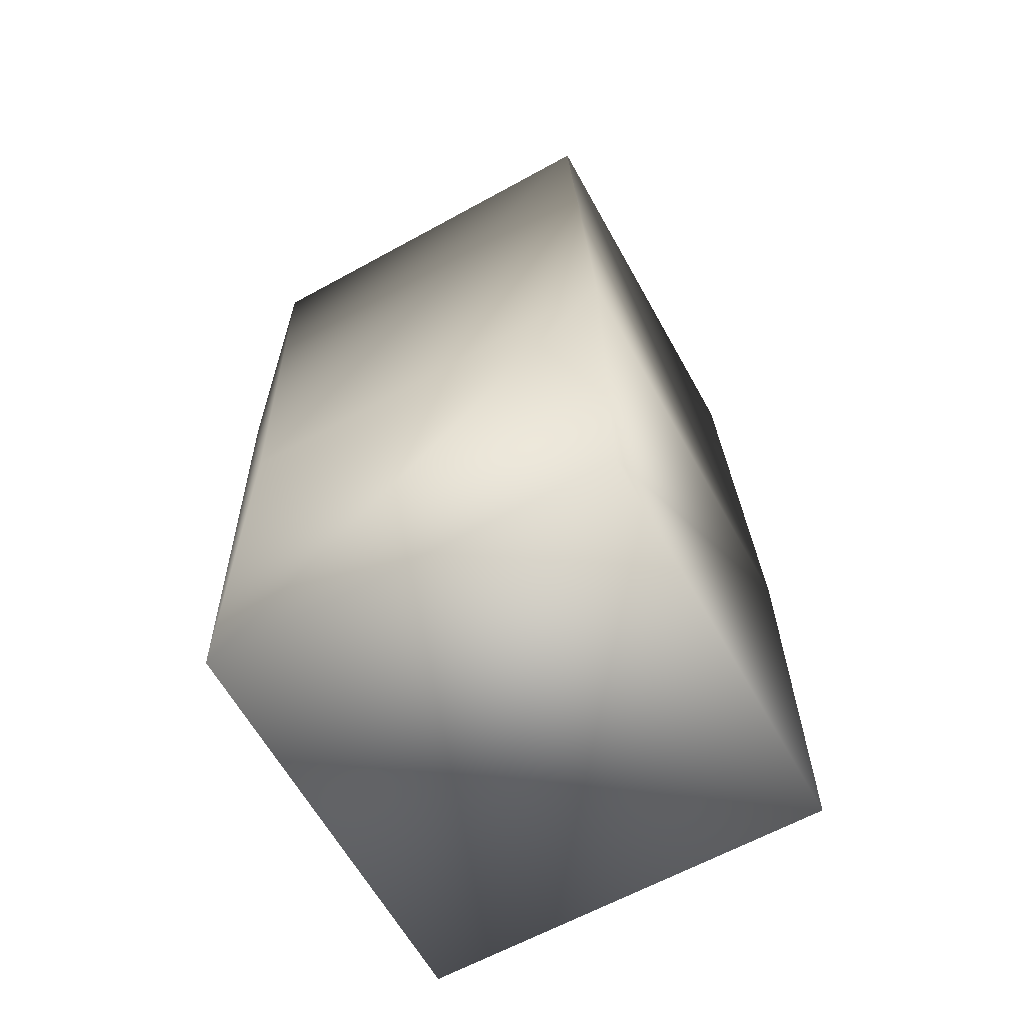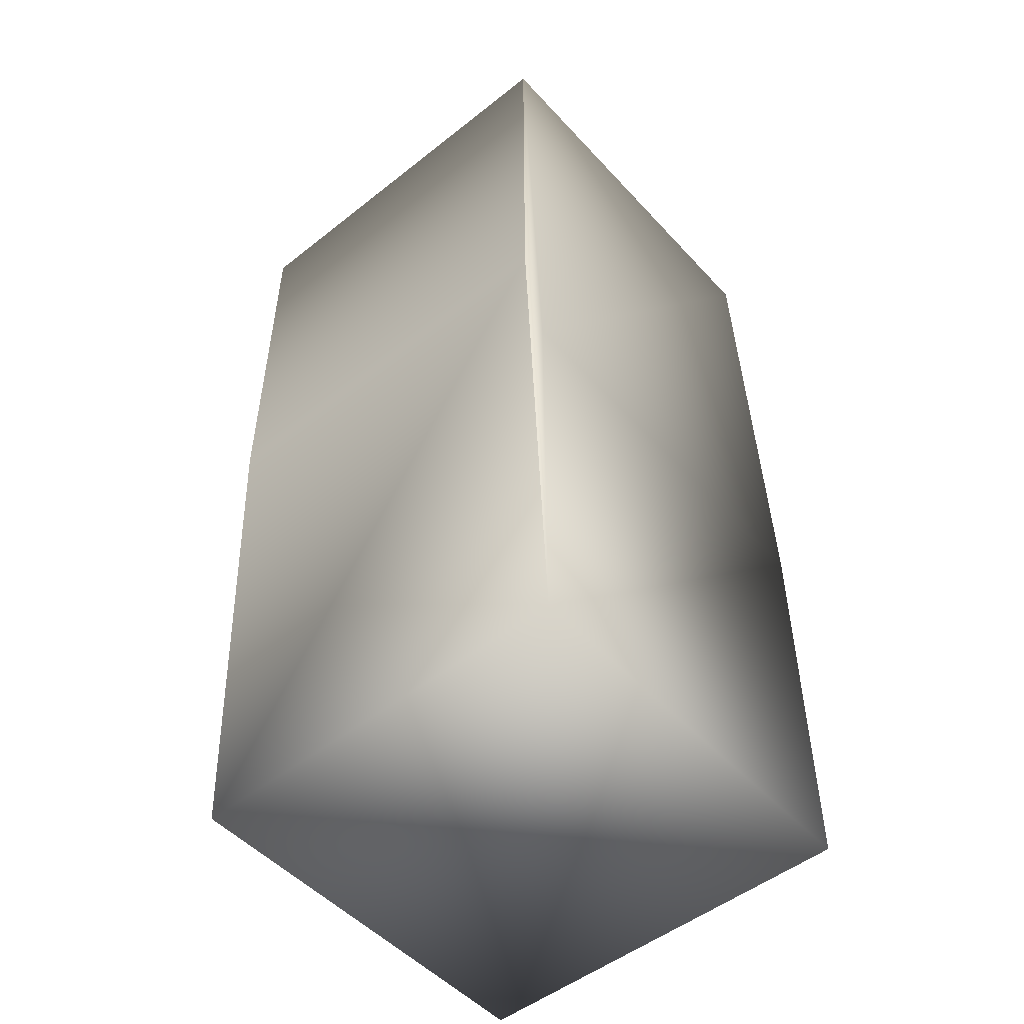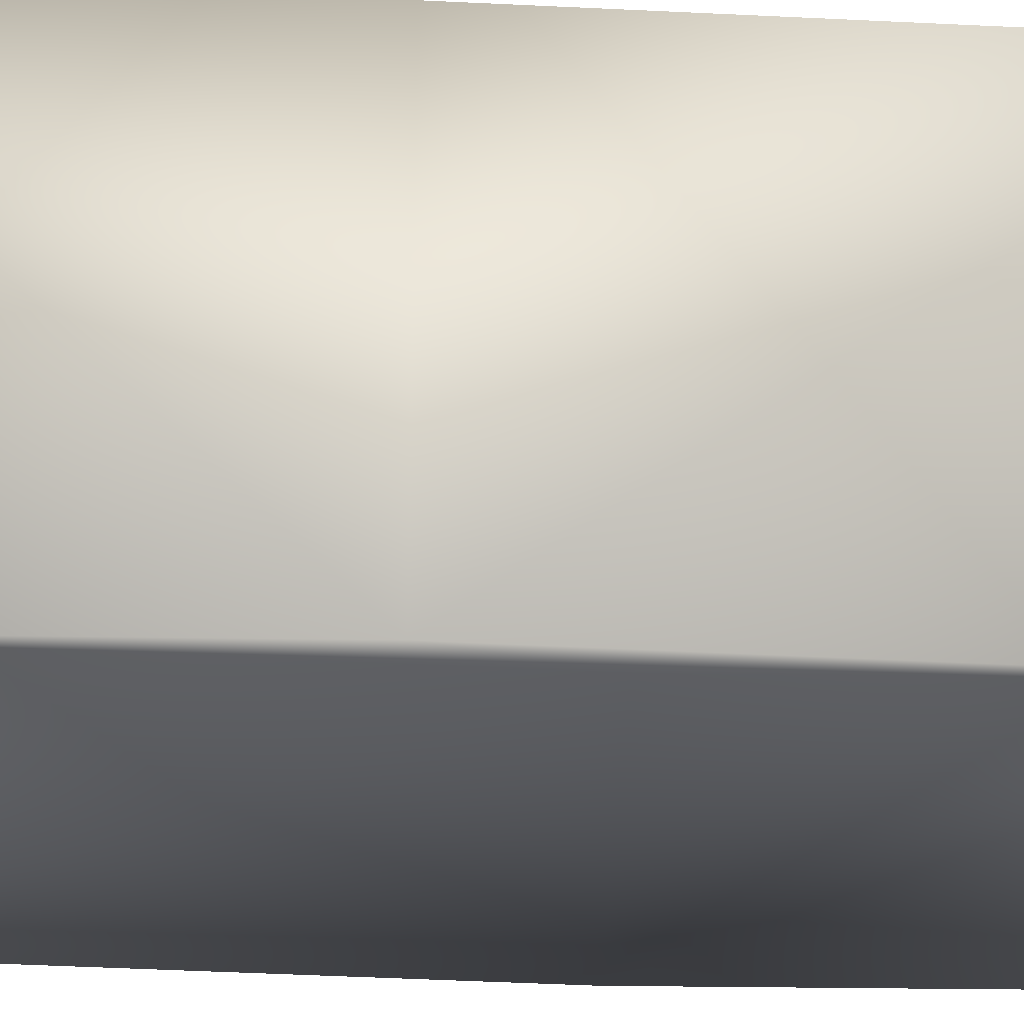
<metadata>
{"format":"obj","ext":"obj","renderer":"f3d","projection":"perspective","resolution":1024,"background":"white","views":[{"elev":-63.1,"azim":-150.9,"up":"+Z"},{"elev":-50.6,"azim":130.8,"up":"+Z"},{"elev":-30.2,"azim":-91.3,"up":"+Y"}]}
</metadata>
<code>
v 0.05 0.05 0.2064
v 0.05 0.05 0.1064
v -0.05 0.05 0.2064
v -0.04487 0.04906 0.3348
v 0.0553 0.04906 0.3348
v 0.0553 0.04906 0.2348
v 0.05 -0.05 0.1064
v -0.05 0.05 0.1064
v 0.0553 0.04906 0.2348
v -0.05 -0.05 0.1064
v 0.0553 -0.05161 0.2348
v 0.0553 -0.05161 0.2348
v 0.0553 -0.05161 0.2348
v -0.04487 -0.05161 0.2348
v -0.05 -0.05 0.2064
v -0.04487 0.04906 0.3348
v -0.04487 0.04906 0.3348
v -0.04487 -0.05161 0.3348
v 0.05522 0.04873 0.3348
v 0.05522 0.04874 0.3348
v 0.05523 0.04874 0.3348
v 0.05523 0.04875 0.3348
v 0.05523 0.04876 0.3348
v 0.05523 0.04878 0.3348
v 0.05523 0.04878 0.3348
v 0.05524 0.04879 0.3348
v 0.05524 0.04879 0.3348
v 0.05524 0.0488 0.3348
v 0.05524 0.04881 0.3348
v 0.05524 0.04881 0.3348
v 0.05524 0.04882 0.3348
v 0.05525 0.04883 0.3348
v 0.05525 0.04883 0.3348
v 0.05525 0.04884 0.3348
v 0.05525 0.04884 0.3348
v 0.05525 0.04885 0.3348
v 0.05525 0.04886 0.3348
v 0.05525 0.04886 0.3348
v 0.05526 0.04887 0.3348
v 0.05526 0.04888 0.3348
v 0.05526 0.04888 0.3348
v 0.05526 0.04889 0.3348
v -0.04478 0.04886 0.3348
v 0.05524 -0.05124 0.3348
v 0.05524 -0.05124 0.3348
v 0.05524 -0.05124 0.3348
v 0.05524 -0.05124 0.3348
v 0.05524 -0.05124 0.3348
v 0.05524 -0.05124 0.3348
v 0.05525 -0.05124 0.3348
v 0.05525 -0.05124 0.3348
v 0.05525 -0.05125 0.3348
v 0.05525 -0.05125 0.3348
v 0.05525 -0.05125 0.3348
v 0.05525 -0.05126 0.3348
v 0.05525 -0.05126 0.3348
v -0.04478 0.04873 0.3348
v -0.04477 -0.05124 0.3348
v -0.04478 0.04874 0.3348
v -0.04478 0.04874 0.3348
v -0.04478 0.04875 0.3348
v -0.04477 0.04875 0.3348
v -0.04477 0.04876 0.3348
v -0.04477 0.04877 0.3348
v -0.04477 0.04877 0.3348
v -0.04477 0.04878 0.3348
v -0.04477 0.04878 0.3348
v -0.04477 0.04879 0.3348
v -0.04477 0.04879 0.3348
v -0.04477 0.0488 0.3348
v -0.04477 0.04881 0.3348
v -0.04477 0.04881 0.3348
v -0.04477 0.04882 0.3348
v -0.04477 0.04883 0.3348
v -0.04477 0.04883 0.3348
v -0.04477 0.04884 0.3348
v -0.04477 0.04884 0.3348
v -0.04477 0.04885 0.3348
v -0.04478 0.04886 0.3348
v 0.0553 0.04906 0.3348
v 0.05523 0.04875 0.3348
v 0.05523 0.04877 0.3348
v 0.05523 0.04877 0.3348
v 0.05526 0.0489 0.3348
v 0.05526 0.04891 0.3348
v 0.05527 0.04891 0.3348
v 0.05527 0.04892 0.3348
v -0.04478 0.04887 0.3348
v 0.05527 0.04893 0.3348
v 0.05527 0.04893 0.3348
v 0.05527 0.04894 0.3348
v 0.05527 0.04895 0.3348
v 0.05527 0.04895 0.3348
v 0.05528 0.04896 0.3348
v 0.05528 0.04896 0.3348
v 0.05528 0.04897 0.3348
v 0.05528 0.04898 0.3348
v 0.05528 0.04898 0.3348
v 0.05528 0.04899 0.3348
v 0.05529 0.04899 0.3348
v -0.04478 0.04888 0.3348
v 0.05529 0.049 0.3348
v 0.05529 0.049 0.3348
v 0.05529 0.04901 0.3348
v 0.05529 0.04901 0.3348
v 0.05529 0.04902 0.3348
v 0.05529 0.04902 0.3348
v 0.05529 0.04902 0.3348
v 0.05529 0.04903 0.3348
v 0.05529 0.04903 0.3348
v -0.04478 0.04888 0.3348
v 0.0553 0.04903 0.3348
v 0.0553 0.04904 0.3348
v 0.0553 0.04904 0.3348
v 0.0553 0.04904 0.3348
v 0.0553 0.04904 0.3348
v 0.0553 0.04905 0.3348
v 0.0553 0.04905 0.3348
v 0.0553 0.04905 0.3348
v 0.0553 0.04905 0.3348
v 0.0553 0.04905 0.3348
v -0.04478 0.04889 0.3348
v 0.0553 0.04905 0.3348
v 0.0553 0.04905 0.3348
v 0.0553 0.04905 0.3348
v 0.0553 0.04906 0.3348
v 0.0553 0.04906 0.3348
v -0.04478 0.0489 0.3348
v 0.0553 0.04906 0.3348
v -0.04479 0.04891 0.3348
v 0.0553 0.04906 0.3348
v -0.04479 0.04891 0.3348
v -0.04481 0.04896 0.3348
v 0.0553 0.04906 0.3348
v -0.04479 0.04892 0.3348
v -0.0448 0.04893 0.3348
v -0.0448 0.04893 0.3348
v -0.0448 0.04894 0.3348
v -0.0448 0.04895 0.3348
v -0.04481 0.04895 0.3348
v -0.04481 0.04896 0.3348
v -0.04482 0.04897 0.3348
v -0.04482 0.04898 0.3348
v -0.04482 0.04898 0.3348
v -0.04482 0.04899 0.3348
v -0.04483 0.04899 0.3348
v -0.04483 0.049 0.3348
v -0.04483 0.049 0.3348
v -0.04484 0.04901 0.3348
v -0.04484 0.04901 0.3348
v -0.04484 0.04902 0.3348
v -0.04484 0.04902 0.3348
v -0.04485 0.04902 0.3348
v -0.04485 0.04903 0.3348
v -0.04485 0.04903 0.3348
v -0.04485 0.04903 0.3348
v -0.04486 0.04904 0.3348
v -0.04486 0.04904 0.3348
v -0.04486 0.04904 0.3348
v -0.04486 0.04904 0.3348
v -0.04486 0.04905 0.3348
v -0.04486 0.04905 0.3348
v -0.04487 0.04905 0.3348
v -0.04487 0.04905 0.3348
v -0.04487 0.04905 0.3348
v -0.04487 0.04905 0.3348
v -0.04487 0.04905 0.3348
v -0.04487 0.04905 0.3348
v -0.04487 0.04906 0.3348
v -0.04487 0.04906 0.3348
v -0.04487 0.04906 0.3348
v -0.04487 0.04906 0.3348
v 0.05527 -0.05133 0.3348
v 0.05527 -0.05134 0.3348
v 0.05527 -0.05135 0.3348
v 0.05527 -0.05136 0.3348
v 0.05527 -0.05137 0.3348
v 0.05527 -0.05139 0.3348
v 0.05528 -0.0514 0.3348
v 0.05528 -0.05141 0.3348
v 0.05528 -0.05142 0.3348
v 0.05528 -0.05143 0.3348
v 0.05528 -0.05144 0.3348
v 0.05528 -0.05145 0.3348
v 0.05529 -0.05146 0.3348
v 0.05529 -0.05147 0.3348
v 0.05529 -0.05148 0.3348
v 0.05529 -0.05149 0.3348
v 0.05529 -0.0515 0.3348
v 0.05529 -0.05151 0.3348
v 0.05529 -0.05152 0.3348
v 0.05529 -0.05153 0.3348
v 0.05529 -0.05154 0.3348
v 0.05529 -0.05155 0.3348
v 0.0553 -0.05155 0.3348
v 0.0553 -0.05156 0.3348
v 0.0553 -0.05157 0.3348
v 0.0553 -0.05157 0.3348
v 0.0553 -0.05158 0.3348
v 0.0553 -0.05158 0.3348
v 0.0553 -0.05159 0.3348
v 0.0553 -0.05159 0.3348
v 0.0553 -0.0516 0.3348
v 0.0553 -0.0516 0.3348
v 0.0553 -0.0516 0.3348
v 0.0553 -0.0516 0.3348
v 0.0553 -0.0516 0.3348
v 0.0553 -0.05161 0.3348
v 0.0553 -0.05161 0.3348
v 0.0553 -0.05161 0.3348
v 0.0553 -0.05161 0.3348
v 0.0553 -0.05161 0.3348
v 0.05526 -0.05127 0.3348
v 0.05526 -0.05128 0.3348
v 0.05526 -0.05129 0.3348
v 0.05526 -0.0513 0.3348
v 0.05526 -0.0513 0.3348
v 0.05526 -0.05131 0.3348
v 0.05527 -0.05132 0.3348
v 0.05522 -0.05128 0.3348
v 0.05522 -0.05128 0.3348
v 0.0553 -0.05161 0.3348
v -0.04477 -0.05124 0.3348
v -0.04477 -0.05124 0.3348
v -0.04477 -0.05124 0.3348
v -0.04477 -0.05124 0.3348
v -0.04477 -0.05125 0.3348
v -0.04477 -0.05125 0.3348
v -0.04477 -0.05125 0.3348
v -0.04478 -0.05126 0.3348
v -0.04478 -0.05126 0.3348
v -0.04478 -0.05127 0.3348
v -0.04478 -0.05128 0.3348
v 0.05523 -0.05127 0.3348
v 0.05523 -0.05126 0.3348
v 0.05523 -0.05126 0.3348
v 0.05523 -0.05125 0.3348
v 0.05523 -0.05125 0.3348
v 0.05523 -0.05125 0.3348
v 0.05523 -0.05124 0.3348
v 0.05523 -0.05124 0.3348
v 0.0553 -0.05161 0.3348
v -0.04478 -0.05129 0.3348
v -0.04478 -0.0513 0.3348
v -0.04478 -0.0513 0.3348
v -0.04479 -0.05131 0.3348
v -0.04479 -0.05132 0.3348
v -0.04479 -0.05133 0.3348
v -0.0448 -0.05134 0.3348
v -0.0448 -0.05135 0.3348
v -0.0448 -0.05136 0.3348
v -0.0448 -0.05137 0.3348
v -0.04481 -0.05139 0.3348
v -0.04481 -0.0514 0.3348
v -0.04481 -0.05141 0.3348
v -0.04482 -0.05142 0.3348
v -0.04482 -0.05143 0.3348
v -0.04482 -0.05144 0.3348
v -0.04482 -0.05145 0.3348
v -0.04483 -0.05146 0.3348
v -0.04483 -0.05147 0.3348
v -0.04483 -0.05148 0.3348
v -0.04484 -0.05149 0.3348
v -0.04484 -0.0515 0.3348
v -0.04484 -0.05151 0.3348
v -0.04484 -0.05152 0.3348
v -0.04485 -0.05153 0.3348
v -0.04485 -0.05154 0.3348
v -0.04485 -0.05155 0.3348
v -0.04485 -0.05155 0.3348
v -0.04486 -0.05156 0.3348
v -0.04486 -0.05157 0.3348
v -0.04486 -0.05157 0.3348
v -0.04486 -0.05158 0.3348
v -0.04486 -0.05158 0.3348
v -0.04486 -0.05159 0.3348
v -0.04487 -0.05159 0.3348
v -0.04487 -0.0516 0.3348
v -0.04487 -0.0516 0.3348
v -0.04487 -0.0516 0.3348
v -0.04487 -0.0516 0.3348
v -0.04487 -0.0516 0.3348
v -0.04487 -0.05161 0.3348
v -0.04487 -0.05161 0.3348
v -0.04487 -0.05161 0.3348
v -0.04478 -0.05128 0.3348
v -0.04478 -0.05128 0.3348
v -0.04478 -0.05127 0.3348
v -0.04477 -0.05126 0.3348
v -0.04477 -0.05124 0.3348
v -0.04487 -0.05161 0.3348
v -0.04478 -0.05126 0.3348
v -0.04477 -0.05125 0.3348
v -0.04477 -0.05125 0.3348
v -0.04477 -0.05125 0.3348
v -0.04477 -0.05124 0.3348
v -0.04477 -0.05124 0.3348
v -0.04477 -0.05124 0.3348
v -0.04477 -0.05124 0.3348
v -0.04487 -0.05161 0.3348
v -0.04487 -0.05161 0.3348
f 1 2 3
f 1 3 4
f 1 5 6
f 1 6 2
f 1 4 5
f 2 7 8
f 2 8 3
f 2 6 9
f 2 9 7
f 7 10 8
f 7 9 11
f 7 11 12
f 7 12 13
f 7 13 14
f 7 14 10
f 3 8 15
f 3 15 16
f 3 17 4
f 3 16 17
f 8 10 15
f 15 10 14
f 15 18 16
f 15 14 18
f 19 20 21
f 19 21 22
f 19 22 23
f 19 23 24
f 19 24 25
f 19 25 26
f 19 26 27
f 19 27 28
f 19 28 29
f 19 29 30
f 19 30 31
f 19 31 32
f 19 32 33
f 19 33 34
f 19 34 35
f 19 35 36
f 19 36 37
f 19 37 38
f 19 38 39
f 19 39 40
f 19 40 41
f 19 41 42
f 19 42 43
f 19 44 45
f 19 45 46
f 19 46 47
f 19 47 48
f 19 48 49
f 19 49 50
f 19 50 51
f 19 51 52
f 19 52 53
f 19 53 54
f 19 54 55
f 19 55 56
f 19 56 20
f 19 57 58
f 19 59 57
f 19 60 59
f 19 61 60
f 19 62 61
f 19 63 62
f 19 64 63
f 19 65 64
f 19 66 65
f 19 67 66
f 19 68 67
f 19 69 68
f 19 70 69
f 19 71 70
f 19 72 71
f 19 73 72
f 19 74 73
f 19 75 74
f 19 76 75
f 19 77 76
f 19 78 77
f 19 79 78
f 19 43 79
f 19 58 44
f 20 80 21
f 20 56 80
f 21 80 22
f 22 81 23
f 22 80 81
f 81 80 23
f 23 82 83
f 23 83 24
f 23 80 82
f 82 80 83
f 83 80 24
f 24 80 25
f 25 80 26
f 26 80 27
f 27 80 28
f 28 80 29
f 29 80 30
f 30 80 31
f 31 80 32
f 32 80 33
f 33 80 34
f 34 80 35
f 35 80 36
f 36 80 37
f 37 80 38
f 38 80 39
f 39 80 40
f 40 80 41
f 41 80 42
f 42 84 43
f 42 80 84
f 84 85 43
f 84 80 85
f 85 86 43
f 85 80 86
f 86 87 88
f 86 80 87
f 86 88 43
f 87 89 88
f 87 80 89
f 89 90 88
f 89 80 90
f 90 91 88
f 90 80 91
f 91 92 88
f 91 80 92
f 92 93 88
f 92 80 93
f 93 94 88
f 93 80 94
f 94 95 88
f 94 80 95
f 95 96 88
f 95 80 96
f 96 97 88
f 96 80 97
f 97 98 88
f 97 80 98
f 98 99 88
f 98 80 99
f 99 100 101
f 99 80 100
f 99 101 88
f 100 102 101
f 100 80 102
f 102 103 101
f 102 80 103
f 103 104 101
f 103 80 104
f 104 105 101
f 104 80 105
f 105 106 101
f 105 80 106
f 106 107 101
f 106 80 107
f 107 108 101
f 107 80 108
f 108 109 101
f 108 80 109
f 109 110 111
f 109 80 110
f 109 111 101
f 110 112 111
f 110 80 112
f 112 113 111
f 112 80 113
f 113 114 111
f 113 80 114
f 114 115 111
f 114 80 115
f 115 116 111
f 115 80 116
f 116 117 111
f 116 80 117
f 117 118 111
f 117 80 118
f 118 119 111
f 118 80 119
f 119 120 111
f 119 80 120
f 120 121 122
f 120 80 121
f 120 122 111
f 121 123 122
f 121 80 123
f 123 124 122
f 123 80 124
f 124 125 122
f 124 80 125
f 125 126 122
f 125 80 126
f 126 127 128
f 126 80 127
f 126 128 122
f 127 129 130
f 127 80 129
f 127 130 128
f 129 131 132
f 129 80 131
f 129 132 130
f 131 5 133
f 131 134 5
f 131 80 134
f 131 135 132
f 131 136 135
f 131 137 136
f 131 138 137
f 131 139 138
f 131 140 139
f 131 133 140
f 5 134 6
f 5 141 133
f 5 142 141
f 5 143 142
f 5 144 143
f 5 145 144
f 5 146 145
f 5 147 146
f 5 148 147
f 5 149 148
f 5 150 149
f 5 151 150
f 5 152 151
f 5 153 152
f 5 154 153
f 5 155 154
f 5 156 155
f 5 157 156
f 5 158 157
f 5 159 158
f 5 160 159
f 5 161 160
f 5 162 161
f 5 163 162
f 5 164 163
f 5 165 164
f 5 166 165
f 5 167 166
f 5 168 167
f 5 169 168
f 5 170 169
f 5 171 170
f 5 172 171
f 5 4 172
f 134 80 173
f 134 9 6
f 134 173 174
f 134 174 175
f 134 175 176
f 134 176 177
f 134 177 178
f 134 178 179
f 134 179 180
f 134 180 181
f 134 181 182
f 134 182 183
f 134 183 184
f 134 184 185
f 134 185 186
f 134 186 187
f 134 187 188
f 134 188 189
f 134 189 190
f 134 190 191
f 134 191 192
f 134 192 193
f 134 193 194
f 134 194 195
f 134 195 196
f 134 196 197
f 134 197 198
f 134 198 199
f 134 199 200
f 134 200 201
f 134 201 202
f 134 202 203
f 134 203 204
f 134 204 205
f 134 205 206
f 134 206 207
f 134 207 208
f 134 208 209
f 134 209 210
f 134 210 211
f 134 211 212
f 134 212 9
f 80 56 213
f 80 213 214
f 80 214 215
f 80 215 216
f 80 216 217
f 80 217 218
f 80 218 219
f 80 219 173
f 9 212 11
f 220 221 58
f 220 214 221
f 220 215 214
f 220 216 215
f 220 217 216
f 220 218 217
f 220 219 218
f 220 173 219
f 220 174 173
f 220 175 174
f 220 176 175
f 220 177 176
f 220 178 177
f 220 179 178
f 220 180 179
f 220 181 180
f 220 182 181
f 220 183 182
f 220 184 183
f 220 185 184
f 220 186 185
f 220 187 186
f 220 188 187
f 220 189 188
f 220 190 189
f 220 191 190
f 220 192 191
f 220 193 192
f 220 194 193
f 220 195 194
f 220 196 195
f 220 197 196
f 220 198 197
f 220 199 198
f 220 200 199
f 220 201 200
f 220 202 201
f 220 222 202
f 220 58 223
f 220 223 224
f 220 224 225
f 220 225 226
f 220 226 227
f 220 227 228
f 220 228 229
f 220 229 230
f 220 230 231
f 220 231 232
f 220 232 233
f 220 233 222
f 221 234 58
f 221 213 234
f 221 214 213
f 234 235 58
f 234 56 235
f 234 213 56
f 235 236 58
f 235 55 236
f 235 56 55
f 236 237 58
f 236 54 237
f 236 55 54
f 237 238 58
f 237 53 238
f 237 54 53
f 238 239 58
f 238 53 239
f 239 240 58
f 239 52 240
f 239 53 52
f 240 241 58
f 240 51 241
f 240 52 51
f 241 44 58
f 241 50 44
f 241 51 50
f 44 49 45
f 44 50 49
f 45 48 46
f 45 49 48
f 46 48 47
f 202 222 203
f 203 222 204
f 204 222 205
f 205 222 206
f 206 222 207
f 207 222 208
f 208 222 209
f 209 222 210
f 210 222 211
f 211 222 212
f 212 242 11
f 212 222 242
f 242 222 12
f 242 12 11
f 222 13 12
f 222 233 243
f 222 243 244
f 222 244 245
f 222 245 246
f 222 246 247
f 222 247 248
f 222 248 249
f 222 249 250
f 222 250 251
f 222 251 252
f 222 252 253
f 222 253 254
f 222 254 255
f 222 255 256
f 222 256 257
f 222 257 258
f 222 258 259
f 222 259 260
f 222 260 261
f 222 261 262
f 222 262 263
f 222 263 264
f 222 264 265
f 222 265 266
f 222 266 267
f 222 267 268
f 222 268 269
f 222 269 270
f 222 270 271
f 222 271 272
f 222 272 273
f 222 273 274
f 222 274 275
f 222 275 276
f 222 276 277
f 222 277 278
f 222 278 279
f 222 279 280
f 222 280 281
f 222 281 282
f 222 282 283
f 222 283 284
f 222 284 285
f 222 285 18
f 222 18 13
f 13 18 14
f 57 59 122
f 57 122 128
f 57 128 130
f 57 130 132
f 57 132 135
f 57 135 136
f 57 136 137
f 57 137 138
f 57 138 139
f 57 139 140
f 57 140 133
f 57 133 141
f 57 141 142
f 57 142 143
f 57 143 144
f 57 144 145
f 57 145 146
f 57 146 147
f 57 147 148
f 57 148 16
f 57 16 58
f 59 60 101
f 59 101 111
f 59 111 122
f 60 61 88
f 60 88 101
f 61 62 79
f 61 79 43
f 61 43 88
f 62 63 77
f 62 77 78
f 62 78 79
f 63 64 76
f 63 76 77
f 64 65 74
f 64 74 75
f 64 75 76
f 65 66 73
f 65 73 74
f 66 67 71
f 66 71 72
f 66 72 73
f 67 68 71
f 68 69 70
f 68 70 71
f 148 149 16
f 149 150 16
f 150 151 16
f 151 152 16
f 152 153 16
f 153 154 16
f 154 155 16
f 155 156 16
f 156 157 16
f 157 158 16
f 158 159 16
f 159 160 16
f 160 161 16
f 161 162 16
f 162 163 16
f 163 164 16
f 164 165 16
f 165 166 16
f 166 167 16
f 167 168 16
f 168 169 16
f 169 170 16
f 170 171 16
f 171 172 16
f 172 4 16
f 4 17 16
f 16 18 58
f 286 287 288
f 286 288 289
f 286 289 290
f 286 290 291
f 286 233 287
f 286 243 233
f 286 244 243
f 286 245 244
f 286 246 245
f 286 247 246
f 286 248 247
f 286 249 248
f 286 250 249
f 286 251 250
f 286 252 251
f 286 253 252
f 286 254 253
f 286 255 254
f 286 256 255
f 286 257 256
f 286 258 257
f 286 261 258
f 286 262 261
f 286 265 262
f 286 267 265
f 286 272 267
f 286 291 272
f 287 232 288
f 287 233 232
f 288 292 289
f 288 231 292
f 288 232 231
f 292 230 289
f 292 231 230
f 289 293 294
f 289 294 295
f 289 295 290
f 289 229 293
f 289 230 229
f 293 228 294
f 293 229 228
f 294 228 295
f 295 296 290
f 295 227 296
f 295 228 227
f 296 297 290
f 296 226 297
f 296 227 226
f 297 225 290
f 297 226 225
f 290 298 299
f 290 299 291
f 290 224 298
f 290 225 224
f 298 223 299
f 298 224 223
f 299 58 291
f 299 223 58
f 58 18 291
f 258 260 259
f 258 261 260
f 262 264 263
f 262 265 264
f 265 267 266
f 267 272 268
f 268 271 269
f 268 272 271
f 269 271 270
f 272 291 273
f 273 275 274
f 273 276 275
f 273 291 276
f 276 278 277
f 276 279 278
f 276 291 279
f 279 281 280
f 279 300 281
f 279 291 300
f 281 300 282
f 282 300 283
f 300 301 283
f 300 291 301
f 283 301 284
f 284 301 285
f 301 291 285
f 285 291 18

</code>
